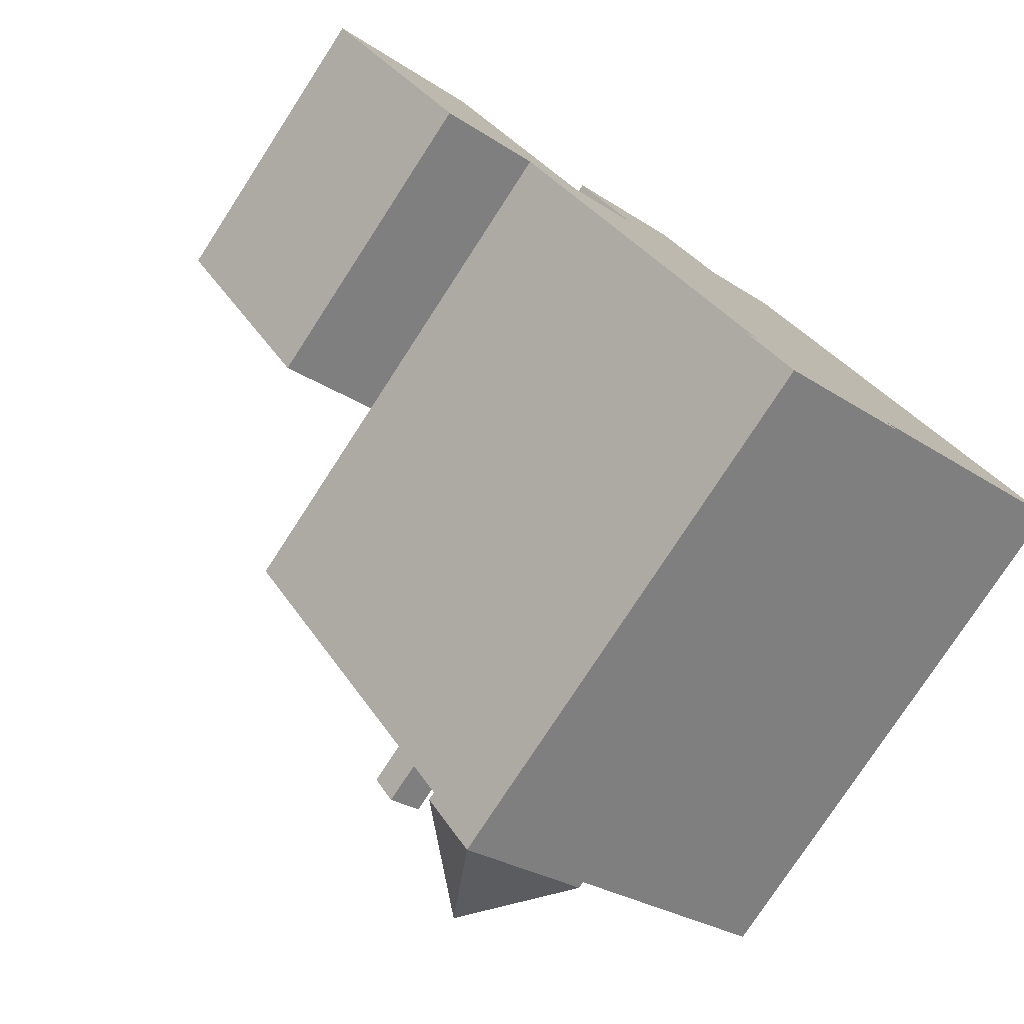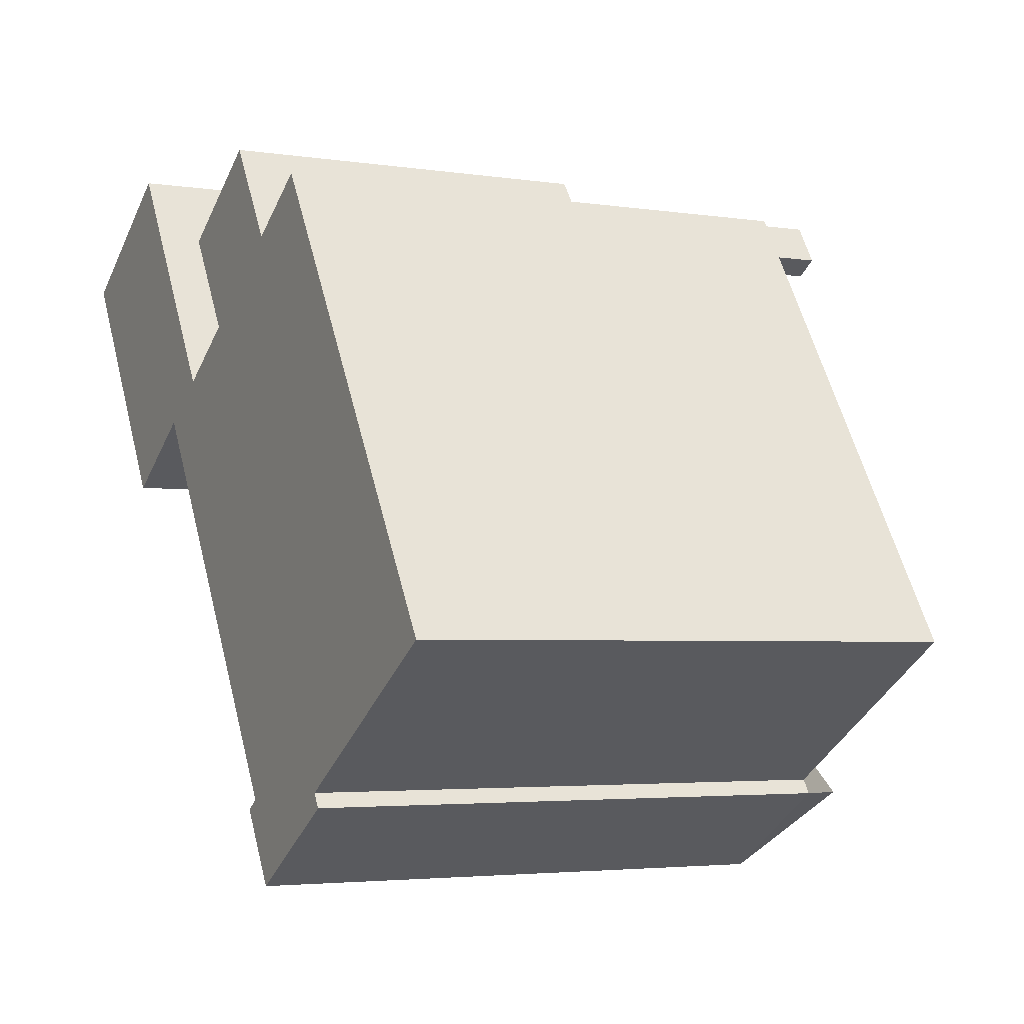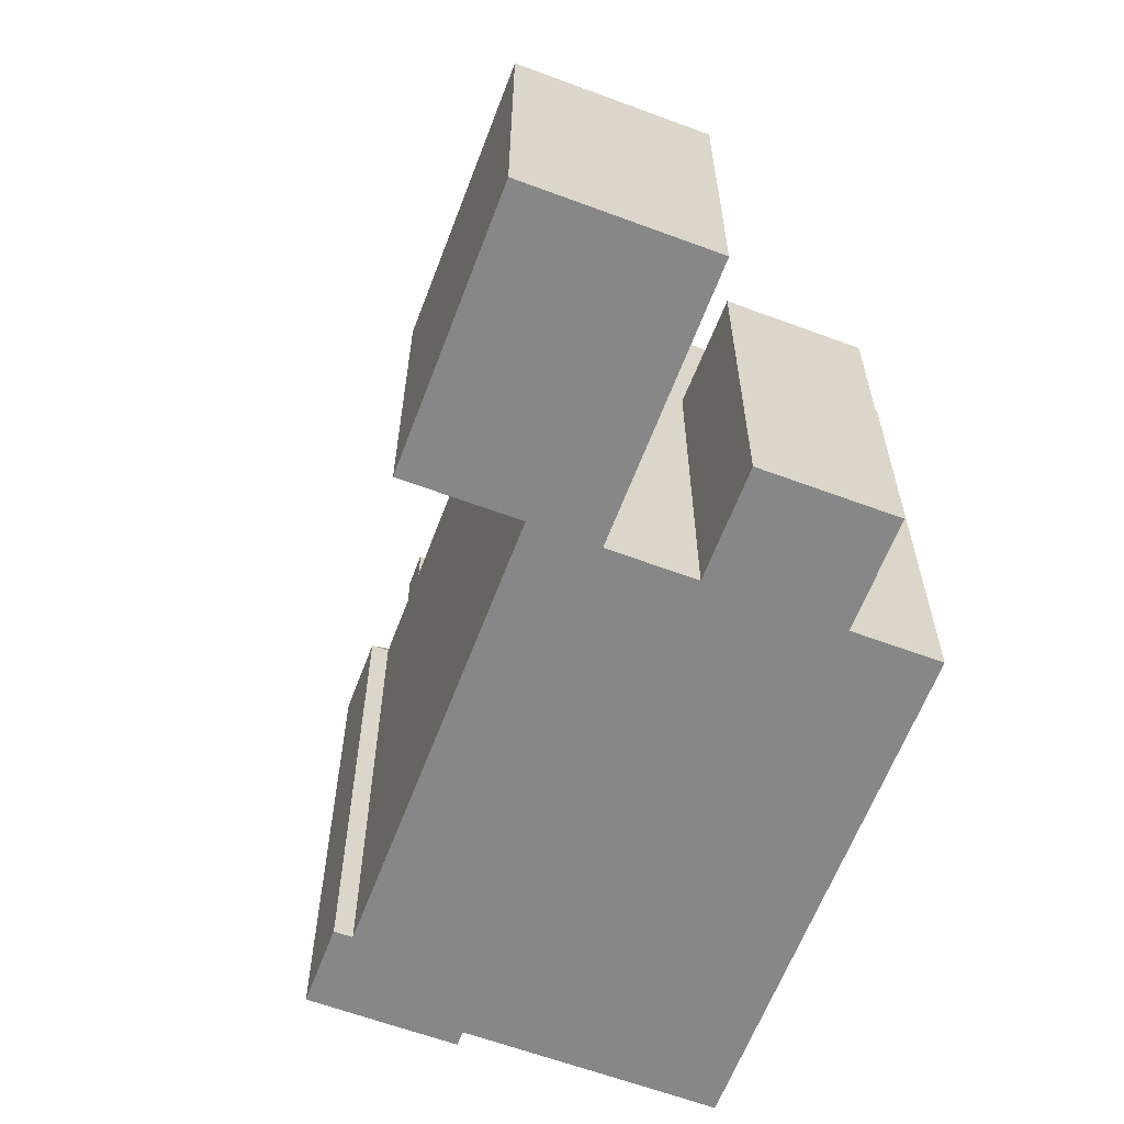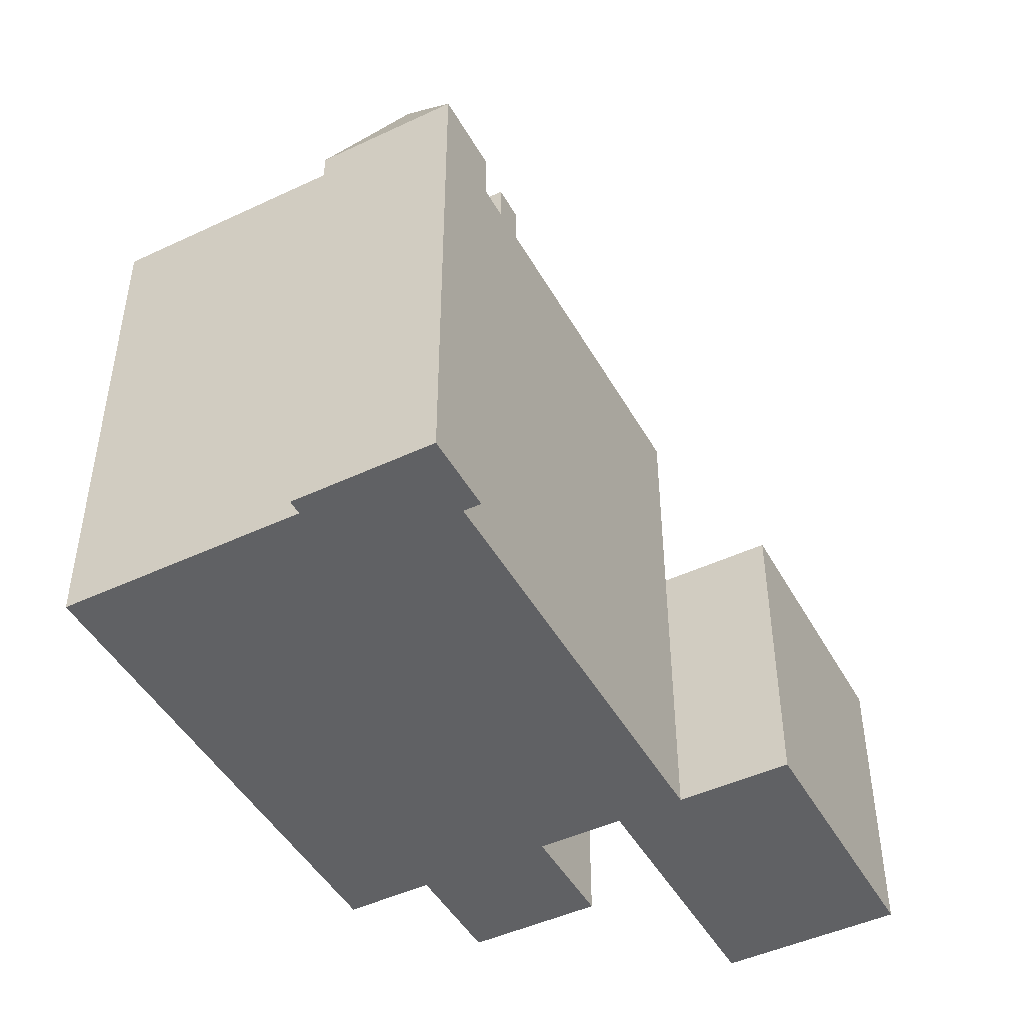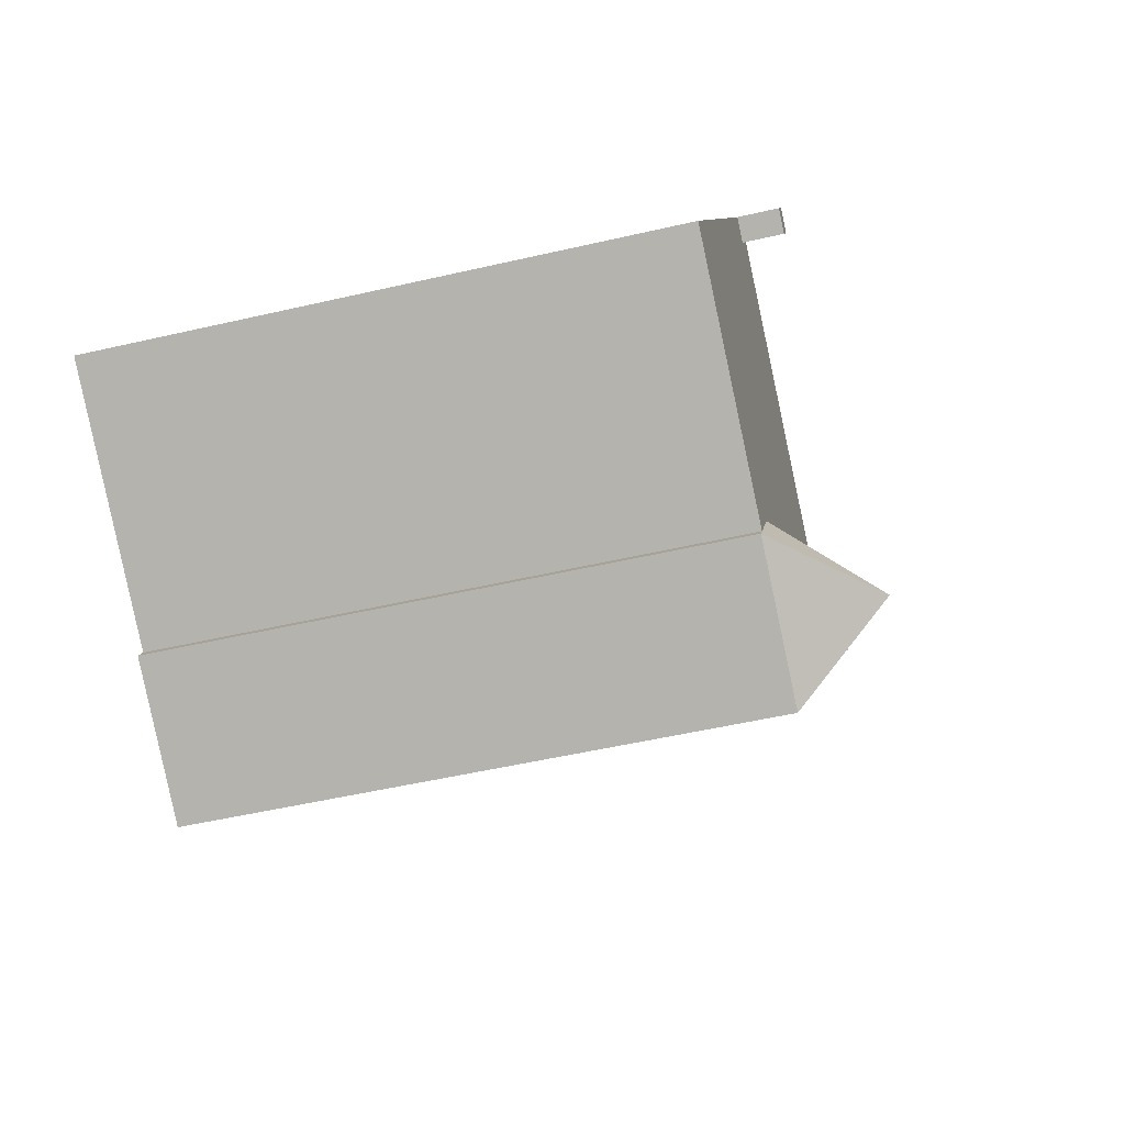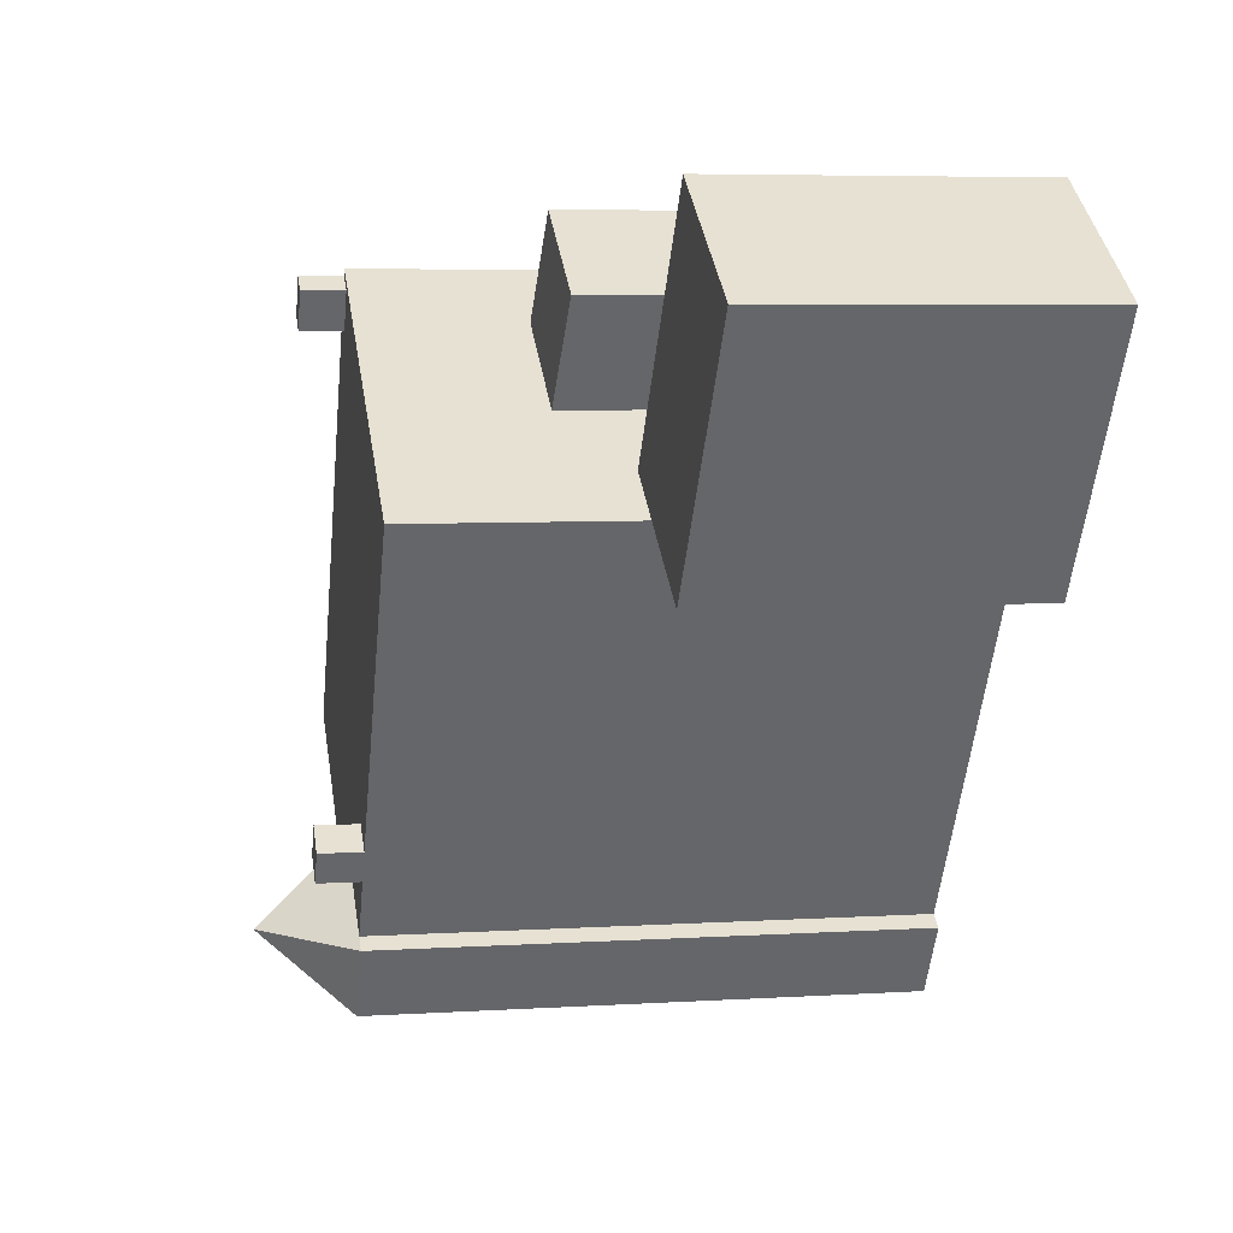
<metadata>
{"format":"obj","ext":"obj","renderer":"f3d","projection":"perspective","resolution":1024,"background":"white","views":[{"elev":-77.5,"azim":-33.0,"up":"+Z"},{"elev":-3.6,"azim":62.6,"up":"+Z"},{"elev":-62.4,"azim":-53.1,"up":"+Y"},{"elev":-46.8,"azim":175.7,"up":"+Y"},{"elev":-50.5,"azim":104.3,"up":"+Z"},{"elev":5.9,"azim":-100.6,"up":"+Z"}]}
</metadata>
<code>
v -7.47 1.314 7.834
v -4.173 1.446 2.639
v -5.472 1.446 1.815
v -9.344 1.347 4.823
v -8.553 1.347 5.325
v -7.891 1.38 3.923
v -8.601 1.38 3.472
v -7.891 1.38 3.923
v -7.229 1.413 2.521
v -7.858 1.413 2.122
v -8.601 1.38 3.472
v -8.553 1.347 5.325
v -7.761 1.347 5.827
v -7.181 1.38 4.374
v -7.891 1.38 3.923
v -7.891 1.38 3.923
v -7.181 1.38 4.374
v -6.6 1.413 2.921
v -7.229 1.413 2.521
v -10.96 1.314 5.619
v -8.553 1.347 5.325
v -9.344 1.347 4.823
v -10.96 1.314 5.619
v -7.47 1.314 7.834
v -8.553 1.347 5.325
v -10.96 1.314 5.619
v -9.344 1.347 4.823
v -8.601 1.38 3.472
v -8.601 1.38 3.472
v -7.858 1.413 2.122
v -7.663 1.446 0.424
v -10.96 1.314 5.619
v -8.601 1.38 3.472
v -7.663 1.446 0.424
v -7.858 1.413 2.122
v -7.229 1.413 2.521
v -7.663 1.446 0.424
v -7.761 1.347 5.827
v -7.47 1.314 7.834
v -7.181 1.38 4.374
v -8.553 1.347 5.325
v -7.47 1.314 7.834
v -7.761 1.347 5.827
v -7.47 1.314 7.834
v -5.472 1.446 1.815
v -7.181 1.38 4.374
v -7.229 1.413 2.521
v -6.6 1.413 2.921
v -5.472 1.446 1.815
v -7.181 1.38 4.374
v -5.472 1.446 1.815
v -6.6 1.413 2.921
v -7.663 1.446 0.424
v -7.229 1.413 2.521
v -5.472 1.446 1.815
v -3.87 2.623 5.833
v 0.05421 2.762 5.322
v -2.512 2.763 3.693
v -3.87 2.623 5.833
v -1.304 2.623 7.462
v 0.05421 2.762 5.322
v -1.285 7.142 -4.783
v -0.1868 7.141 -5.016
v -0.8648 7.141 -5.446
v -1.285 7.142 -4.783
v -0.6078 7.141 -4.353
v -0.1868 7.141 -5.016
v 1.341 7.14 5.953
v 2.322 7.141 5.452
v 1.849 7.141 5.152
v 1.341 7.14 5.953
v 1.814 7.141 6.253
v 2.322 7.141 5.452
v 0.5582 6.227 -8.446
v 1.463 8.21 -6.793
v 3.343 6.227 -6.678
v 0.05421 6.227 5.322
v 1.73 6.227 6.385
v 1.814 6.227 6.253
v 2.367 6.227 -5.14
v 7.917 6.227 -3.365
v 3.157 6.227 -6.385
v 2.322 6.227 5.452
v 7.917 6.227 -3.365
v 2.367 6.227 -5.14
v -0.8648 6.227 -5.446
v 2.367 6.227 -5.14
v -0.07479 6.227 -6.69
v -4.173 6.227 2.639
v -2.512 6.227 3.693
v -1.285 6.227 -4.783
v -5.472 6.227 1.815
v -4.173 6.227 2.639
v -1.285 6.227 -4.783
v 0.05421 6.227 5.322
v 1.341 6.227 5.953
v 1.682 6.227 5.415
v 0.05421 6.227 5.322
v 1.814 6.227 6.253
v 1.341 6.227 5.953
v -2.512 6.227 3.693
v 1.682 6.227 5.415
v 1.783 6.227 5.256
v -2.512 6.227 3.693
v 0.05421 6.227 5.322
v 1.682 6.227 5.415
v 1.849 6.227 5.152
v 2.322 6.227 5.452
v 2.367 6.227 -5.14
v -2.512 6.227 3.693
v 1.849 6.227 5.152
v 2.367 6.227 -5.14
v -2.512 6.227 3.693
v 1.783 6.227 5.256
v 1.849 6.227 5.152
v -0.2719 6.227 -4.882
v 2.367 6.227 -5.14
v -0.1868 6.227 -5.016
v -0.8648 6.227 -5.446
v -0.1868 6.227 -5.016
v 2.367 6.227 -5.14
v -2.512 6.227 3.693
v 2.367 6.227 -5.14
v -0.2719 6.227 -4.882
v -2.512 6.227 3.693
v -0.6078 6.227 -4.353
v -1.285 6.227 -4.783
v -2.512 6.227 3.693
v -0.2719 6.227 -4.882
v -0.6078 6.227 -4.353
v 1.463 8.21 -6.793
v 3.157 6.227 -6.385
v 3.343 6.227 -6.678
v 1.463 8.21 -6.793
v 2.367 6.227 -5.14
v 3.157 6.227 -6.385
v -0.4178 6.227 -6.907
v 1.463 8.21 -6.793
v 0.5582 6.227 -8.446
v -0.4178 6.227 -6.907
v -0.07479 6.227 -6.69
v 1.463 8.21 -6.793
v -0.07479 6.227 -6.69
v 2.367 6.227 -5.14
v 1.463 8.21 -6.793
v -10.96 -5.517 5.619
v -7.47 -5.517 7.834
v -7.47 1.314 7.834
v -10.96 1.314 5.619
v -5.821 -5.517 5.237
v -4.173 -5.517 2.639
v -4.173 1.446 2.639
v -7.47 1.314 7.834
v -7.47 -5.517 7.834
v -5.821 -5.517 5.237
v -7.47 1.314 7.834
v -5.821 -5.517 5.237
v -4.173 1.446 2.639
v -7.663 1.446 0.424
v -5.472 1.446 1.815
v -5.472 -5.517 1.815
v -7.663 -5.517 0.424
v -10.96 1.314 5.619
v -7.663 1.446 0.424
v -7.663 -5.517 0.424
v -10.96 -5.517 5.619
v -3.87 -5.517 5.833
v -1.304 -5.517 7.462
v -1.304 2.623 7.462
v -3.87 2.623 5.833
v -1.304 -5.517 7.462
v 0.05421 -5.517 5.322
v 0.05421 2.762 5.322
v -1.304 2.623 7.462
v -3.87 2.623 5.833
v -3.191 -5.517 4.763
v -3.87 -5.517 5.833
v -3.191 -5.517 4.763
v -2.512 2.763 3.693
v -2.512 -5.517 3.693
v -3.87 2.623 5.833
v -2.512 2.763 3.693
v -3.191 -5.517 4.763
v -1.285 6.227 -4.783
v -0.6078 6.227 -4.353
v -0.6078 7.141 -4.353
v -1.285 7.142 -4.783
v -0.2719 6.227 -4.882
v -0.1868 6.227 -5.016
v -0.1868 7.141 -5.016
v -0.6078 6.227 -4.353
v -0.2719 6.227 -4.882
v -0.1868 7.141 -5.016
v -0.6078 7.141 -4.353
v -0.8648 7.141 -5.446
v -0.1868 7.141 -5.016
v -0.1868 6.227 -5.016
v -0.8648 6.227 -5.446
v -1.285 7.142 -4.783
v -0.8648 7.141 -5.446
v -0.8648 6.227 -5.446
v -1.285 6.227 -4.783
v -0.8648 6.227 -5.446
v -0.07479 6.227 -6.69
v -0.07479 -5.517 -6.69
v -0.8648 -5.517 -5.446
v -5.472 6.227 1.815
v -1.285 6.227 -4.783
v -5.472 1.446 1.815
v -5.472 1.446 1.815
v -1.285 -5.517 -4.783
v -5.472 -5.517 1.815
v -5.472 1.446 1.815
v -1.285 6.227 -4.783
v -1.285 -5.517 -4.783
v -1.285 6.227 -4.783
v -1.075 -5.517 -5.114
v -1.285 -5.517 -4.783
v -1.075 -5.517 -5.114
v -0.8648 6.227 -5.446
v -0.8648 -5.517 -5.446
v -1.285 6.227 -4.783
v -0.8648 6.227 -5.446
v -1.075 -5.517 -5.114
v 1.814 6.227 6.253
v 2.322 6.227 5.452
v 2.322 7.141 5.452
v 1.814 7.141 6.253
v 1.73 -5.517 6.385
v 1.814 -5.517 6.253
v 1.814 6.227 6.253
v 1.73 6.227 6.385
v 5.12 -5.517 1.044
v 7.917 -5.517 -3.365
v 7.917 6.227 -3.365
v 2.322 6.227 5.452
v 2.322 -5.517 5.452
v 5.12 -5.517 1.044
v 2.322 6.227 5.452
v 5.12 -5.517 1.044
v 7.917 6.227 -3.365
v 1.814 -5.517 6.253
v 2.322 -5.517 5.452
v 2.322 6.227 5.452
v 1.814 6.227 6.253
v 1.849 7.141 5.152
v 2.322 7.141 5.452
v 2.322 6.227 5.452
v 1.849 6.227 5.152
v 1.341 7.14 5.953
v 1.682 6.227 5.415
v 1.341 6.227 5.953
v 1.341 7.14 5.953
v 1.849 7.141 5.152
v 1.682 6.227 5.415
v 1.783 6.227 5.256
v 1.849 7.141 5.152
v 1.849 6.227 5.152
v 1.682 6.227 5.415
v 1.849 7.141 5.152
v 1.783 6.227 5.256
v 1.341 6.227 5.953
v 1.814 6.227 6.253
v 1.814 7.141 6.253
v 1.341 7.14 5.953
v 0.5582 6.227 -8.446
v 3.343 6.227 -6.678
v 3.343 -5.517 -6.678
v 0.5582 -5.517 -8.446
v -4.173 1.446 2.639
v -2.512 2.763 3.693
v -2.512 6.227 3.693
v -4.173 6.227 2.639
v -4.173 -5.517 2.639
v -2.512 -5.517 3.693
v -2.512 2.763 3.693
v -4.173 1.446 2.639
v 0.05421 -5.517 5.322
v 1.73 -5.517 6.385
v 1.73 6.227 6.385
v 0.05421 2.762 5.322
v 0.05421 6.227 5.322
v 0.05421 2.762 5.322
v 1.73 6.227 6.385
v -2.512 2.763 3.693
v 0.05421 2.762 5.322
v 0.05421 6.227 5.322
v -2.512 6.227 3.693
v -5.472 1.446 1.815
v -4.173 1.446 2.639
v -4.173 6.227 2.639
v -5.472 6.227 1.815
v 3.157 6.227 -6.385
v 7.917 6.227 -3.365
v 7.917 -5.517 -3.365
v 3.157 -5.517 -6.385
v 3.157 -5.517 -6.385
v 3.343 -5.517 -6.678
v 3.343 6.227 -6.678
v 3.157 6.227 -6.385
v -0.4178 6.227 -6.907
v 0.5582 6.227 -8.446
v 0.5582 -5.517 -8.446
v -0.4178 -5.517 -6.907
v -0.4178 -5.517 -6.907
v -0.07479 -5.517 -6.69
v -0.07479 6.227 -6.69
v -0.4178 6.227 -6.907
v -10.96 -5.517 5.619
v -7.663 -5.517 0.424
v -5.472 -5.517 1.815
v -1.285 -5.517 -4.783
v -1.075 -5.517 -5.114
v -0.8648 -5.517 -5.446
v -0.07479 -5.517 -6.69
v -0.4178 -5.517 -6.907
v 0.5582 -5.517 -8.446
v 3.343 -5.517 -6.678
v 3.157 -5.517 -6.385
v 7.917 -5.517 -3.365
v 5.12 -5.517 1.044
v 2.322 -5.517 5.452
v 1.814 -5.517 6.253
v 1.73 -5.517 6.385
v 0.05421 -5.517 5.322
v -1.304 -5.517 7.462
v -3.87 -5.517 5.833
v -3.191 -5.517 4.763
v -2.512 -5.517 3.693
v -4.173 -5.517 2.639
v -5.821 -5.517 5.237
v -7.47 -5.517 7.834
g CDNNDG02_0015500
f 1 2 3
f 4 6 7
f 6 4 5
f 11 8 9
f 10 11 9
f 12 14 15
f 14 12 13
f 16 18 19
f 18 16 17
f 20 21 22
f 23 24 25
f 26 27 28
f 29 30 31
f 32 33 34
f 35 36 37
f 38 39 40
f 41 42 43
f 44 45 46
f 47 48 49
f 50 51 52
f 53 54 55
f 56 57 58
f 59 60 61
f 62 63 64
f 65 66 67
f 68 69 70
f 71 72 73
f 74 75 76
f 77 78 79
f 80 81 82
f 83 84 85
f 86 87 88
f 89 90 91
f 92 93 94
f 95 96 97
f 98 99 100
f 101 102 103
f 104 105 106
f 107 108 109
f 110 111 112
f 113 114 115
f 116 117 118
f 119 120 121
f 122 123 124
f 125 126 127
f 128 129 130
f 131 132 133
f 134 135 136
f 137 138 139
f 140 141 142
f 143 144 145
f 149 146 148
f 148 146 147
f 150 151 152
f 153 154 155
f 156 157 158
f 161 162 160
f 159 160 162
f 163 165 166
f 165 163 164
f 170 167 169
f 169 167 168
f 172 173 174
f 171 172 174
f 175 176 177
f 178 179 180
f 181 182 183
f 184 186 187
f 186 184 185
f 188 189 190
f 192 193 194
f 191 192 194
f 198 195 197
f 196 197 195
f 202 200 201
f 202 199 200
f 203 204 205
f 206 203 205
f 207 208 209
f 210 211 212
f 213 214 215
f 216 217 218
f 219 220 221
f 222 223 224
f 228 225 227
f 226 227 225
f 229 231 232
f 229 230 231
f 233 234 235
f 236 237 238
f 239 240 241
f 243 244 242
f 242 244 245
f 249 246 248
f 247 248 246
f 250 251 252
f 253 254 255
f 256 257 258
f 259 260 261
f 265 262 263
f 264 265 263
f 268 266 267
f 266 268 269
f 271 272 273
f 270 271 273
f 277 274 275
f 276 277 275
f 279 280 281
f 281 278 279
f 282 283 284
f 288 285 287
f 287 285 286
f 290 291 292
f 292 289 290
f 293 295 296
f 293 294 295
f 297 299 300
f 297 298 299
f 301 303 304
f 301 302 303
f 308 305 306
f 307 308 306
f 332 309 331
f 331 311 330
f 312 329 330
f 309 310 331
f 321 312 319
f 311 312 330
f 312 313 319
f 313 314 319
f 319 315 317
f 315 316 317
f 314 315 319
f 321 325 329
f 310 311 331
f 317 318 319
f 326 327 328
f 319 320 321
f 312 321 329
f 321 322 325
f 329 325 328
f 322 323 325
f 323 324 325
f 325 326 328

</code>
